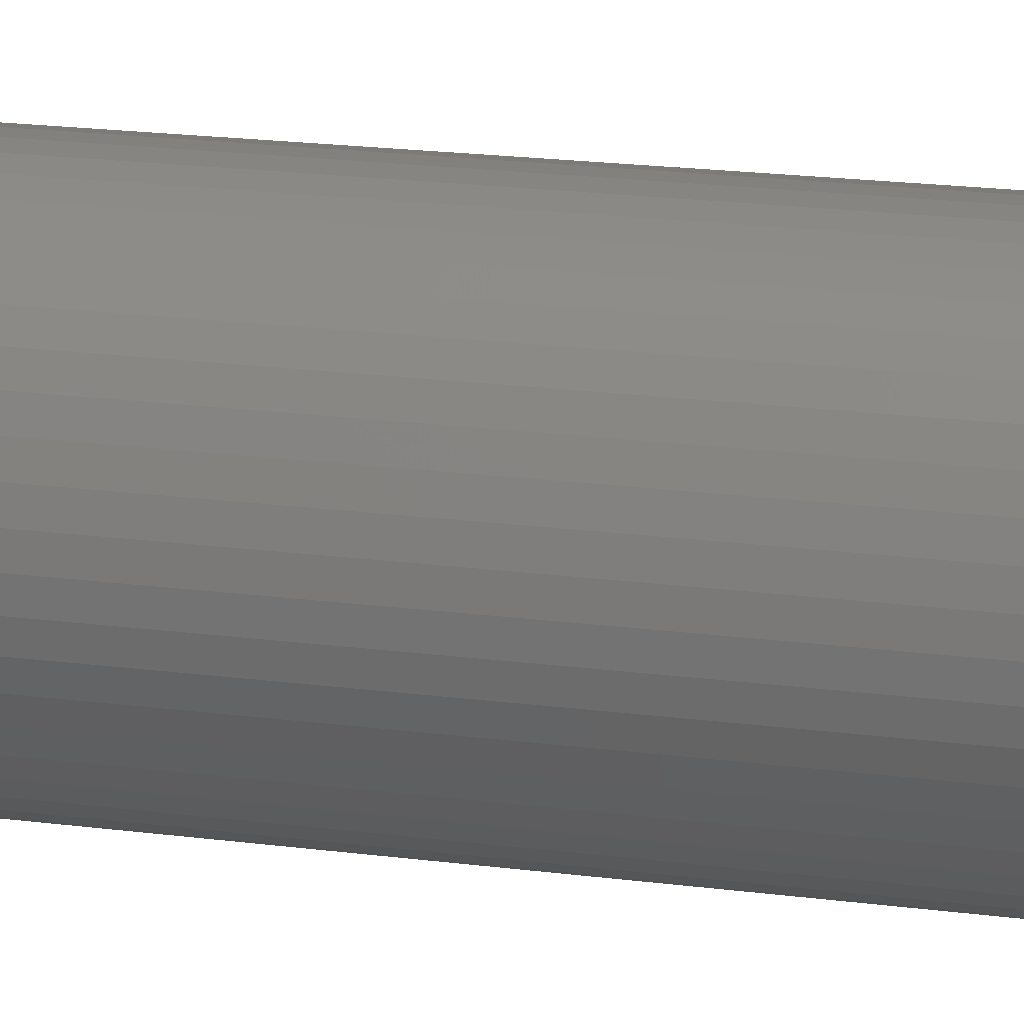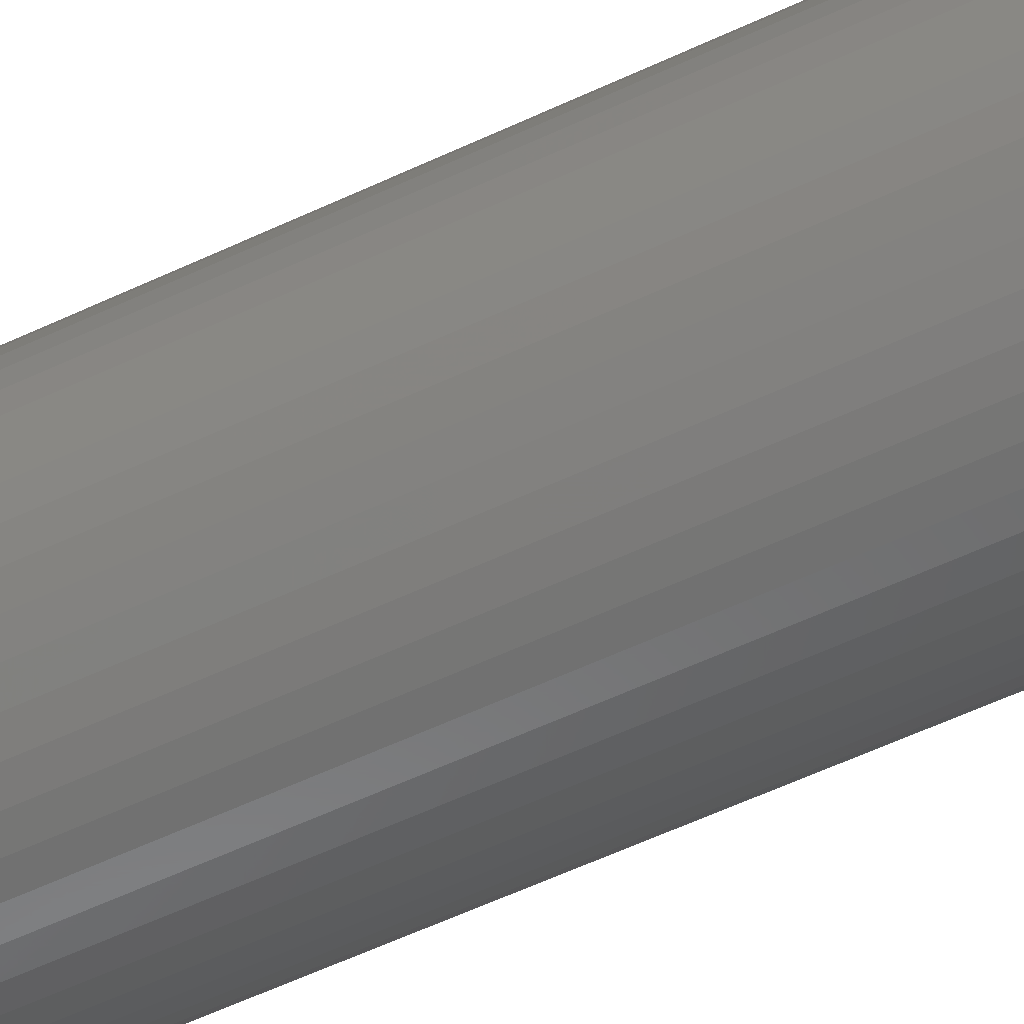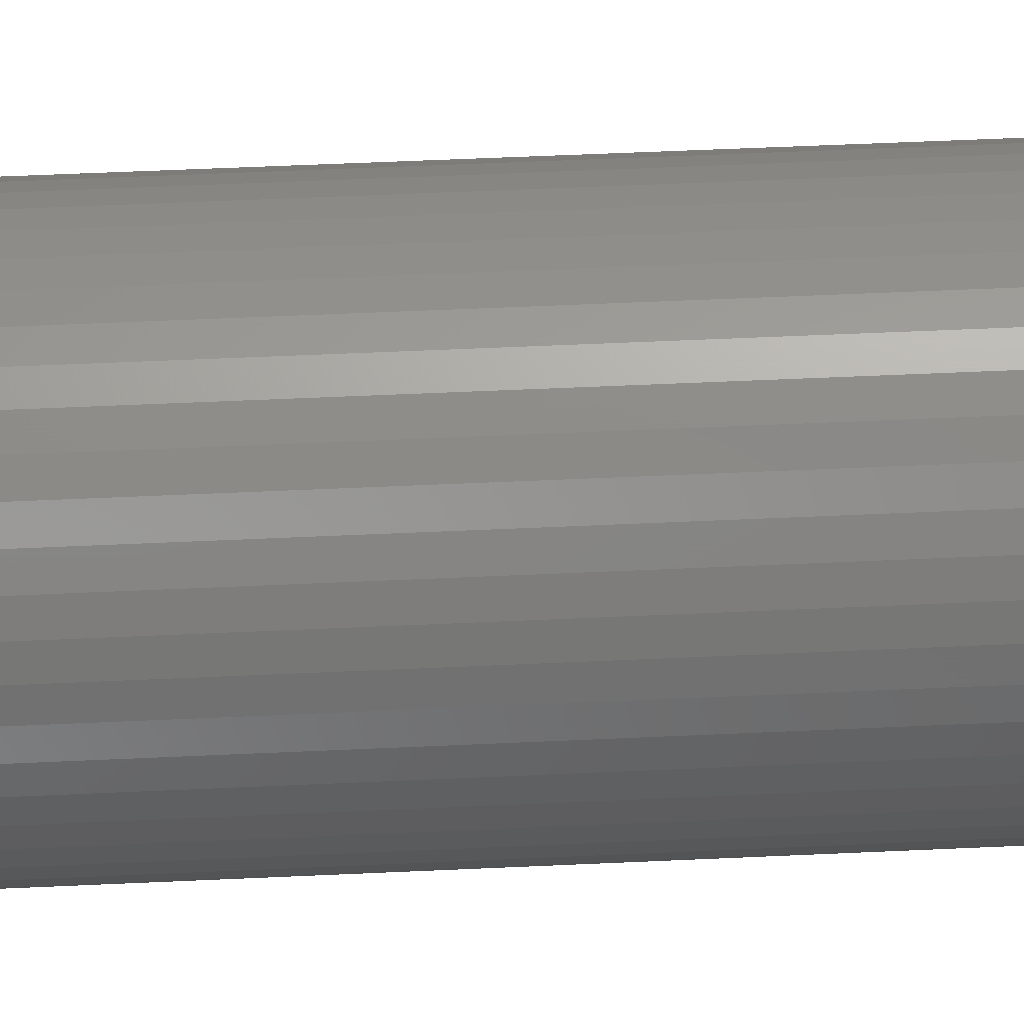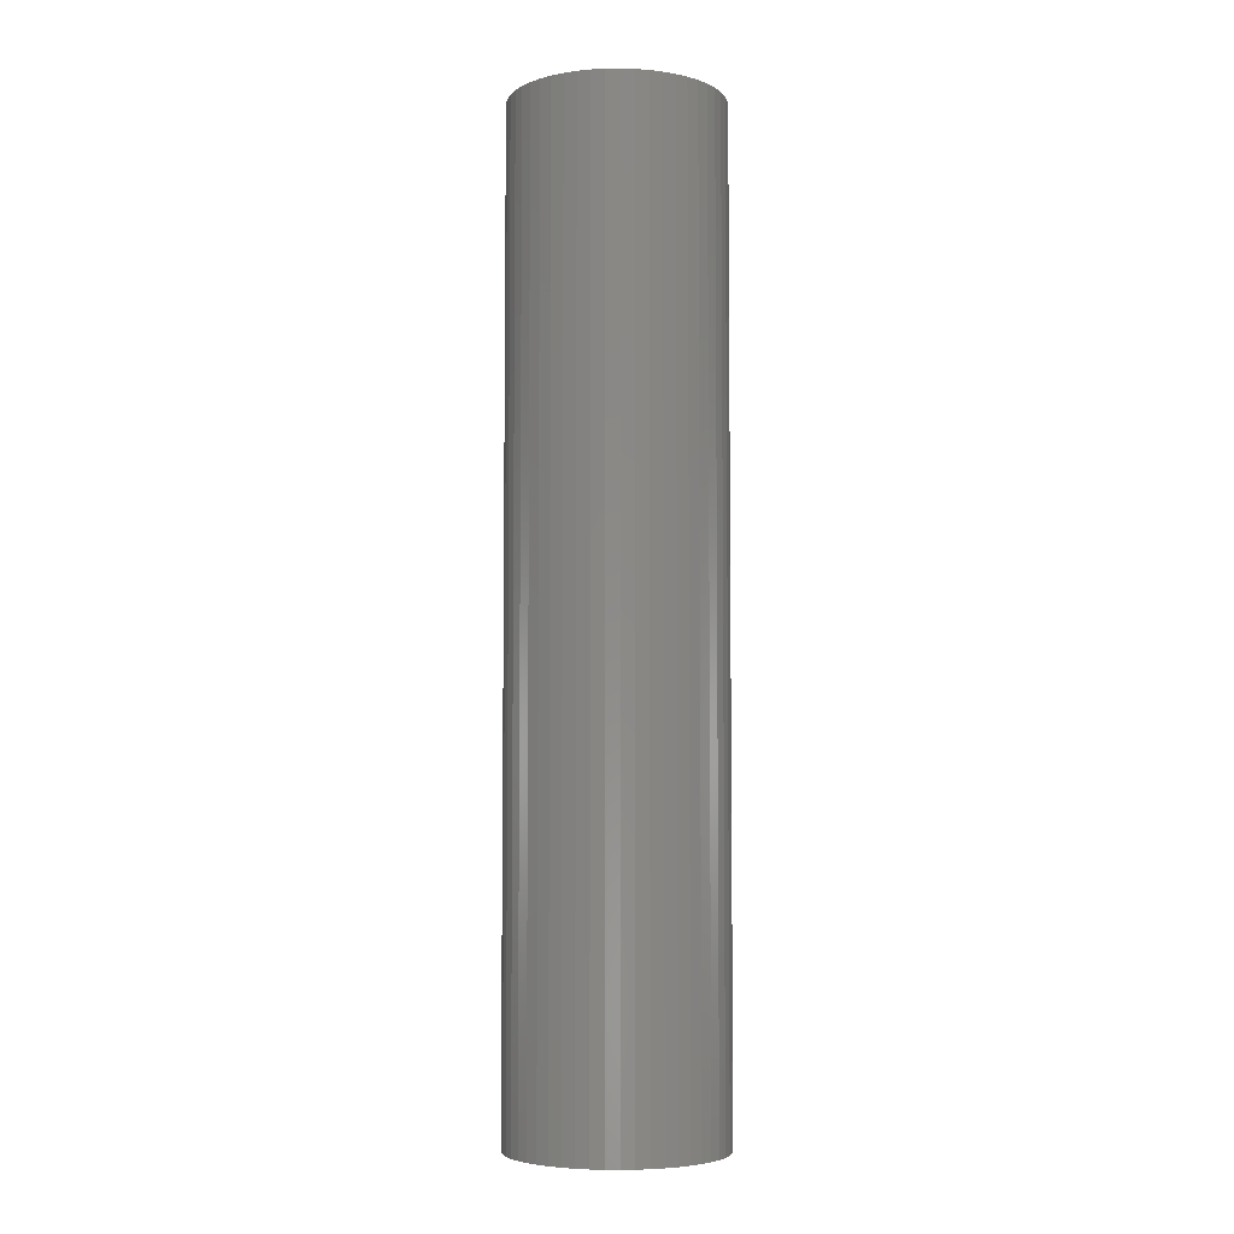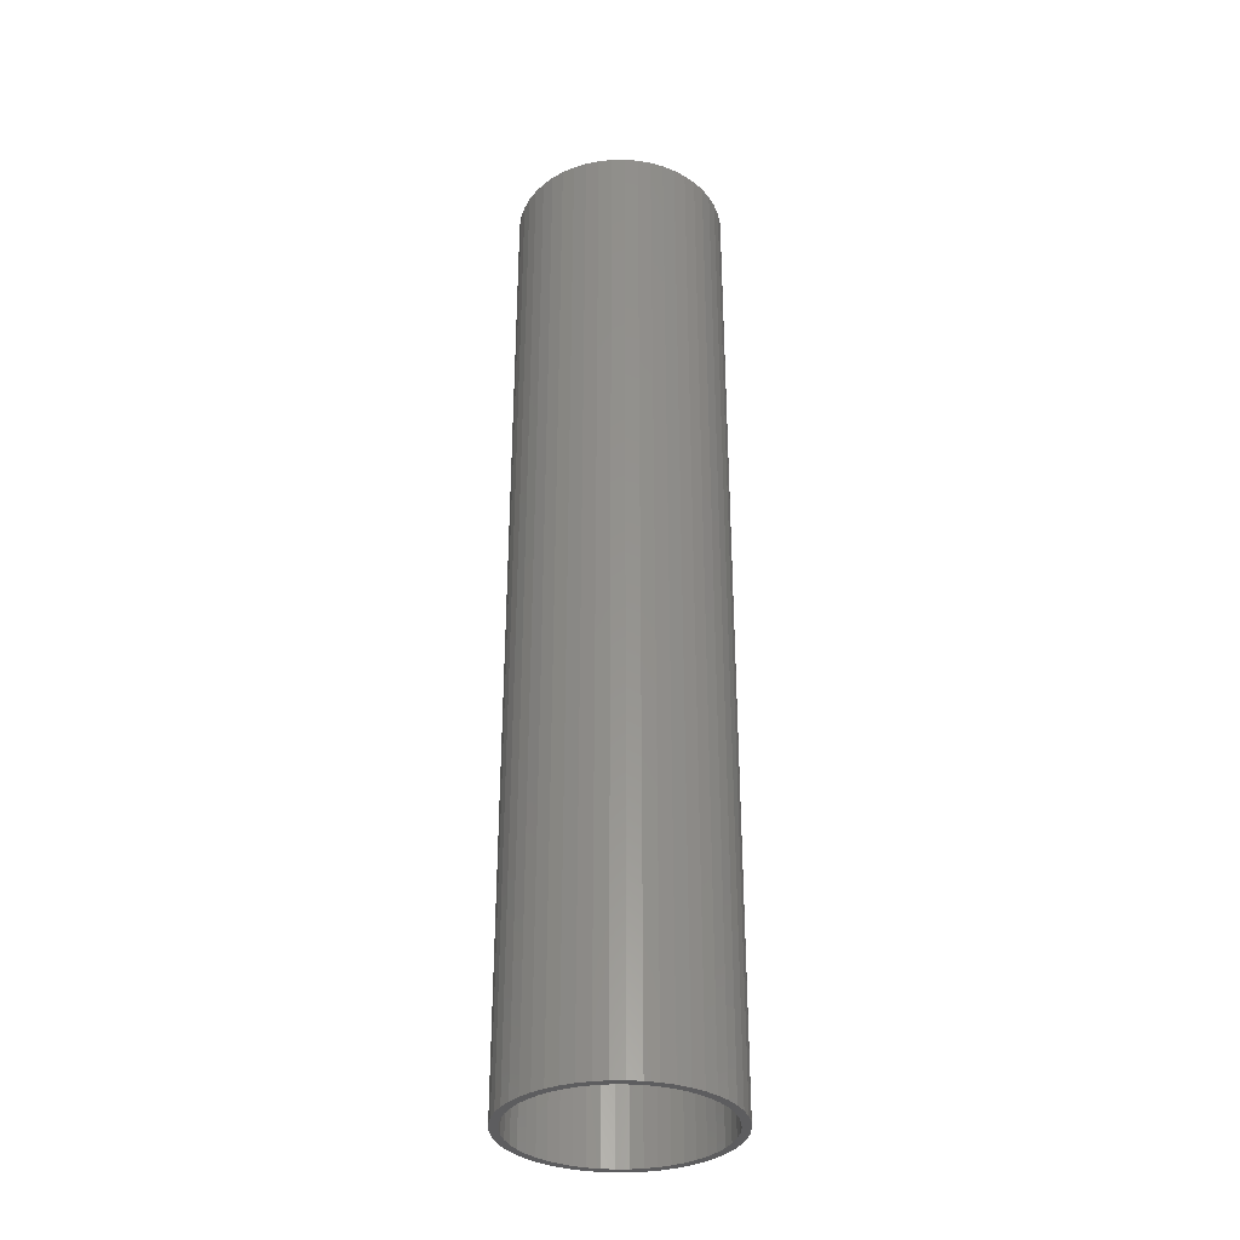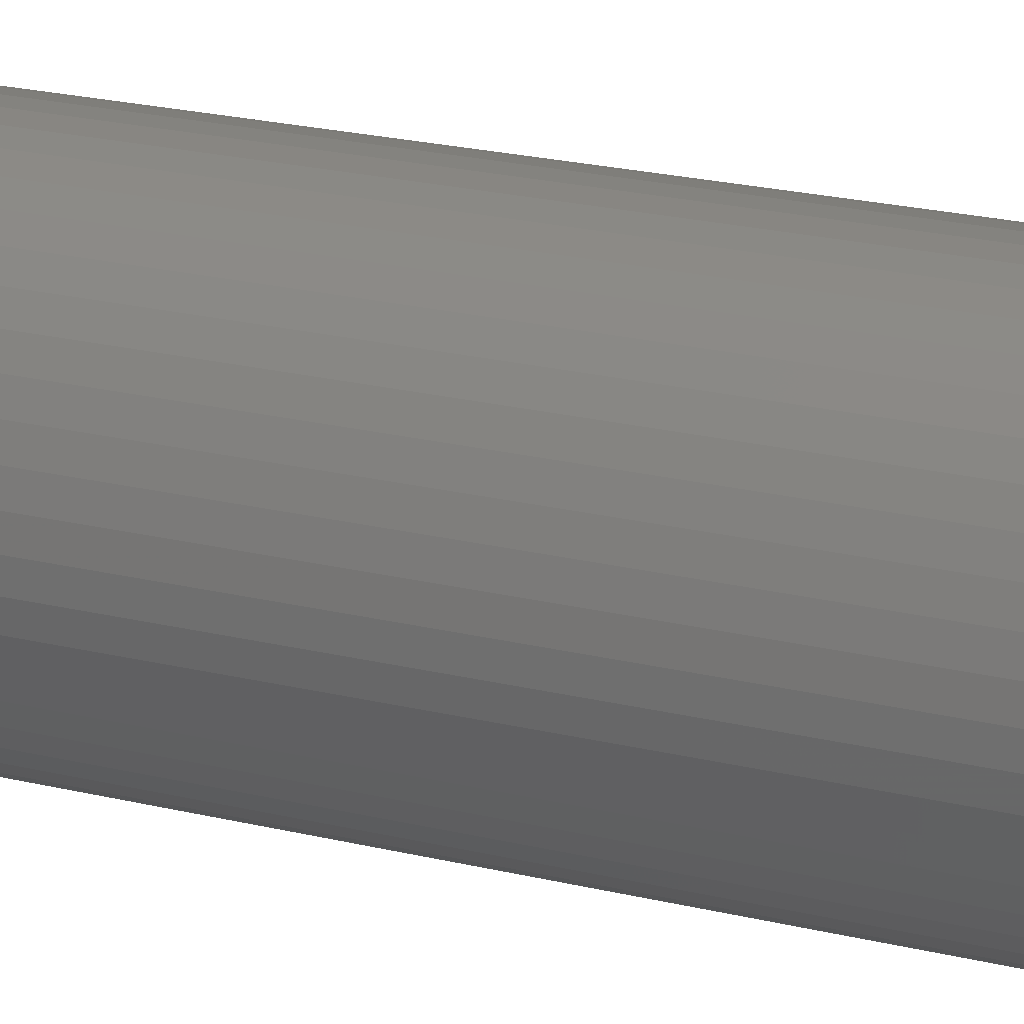
<metadata>
{"format":"stl","ext":"stl","renderer":"f3d","projection":"perspective","resolution":1024,"background":"white","views":[{"elev":15.6,"azim":-73.0,"up":"+Y"},{"elev":-56.4,"azim":-63.6,"up":"+Y"},{"elev":45.7,"azim":86.8,"up":"+Y"},{"elev":-5.2,"azim":88.5,"up":"+Z"},{"elev":-33.3,"azim":94.6,"up":"+Z"},{"elev":17.8,"azim":117.7,"up":"+Y"}]}
</metadata>
<code>
# stl→obj: 200 verts, 400 faces
v 6.5 0 30
v 6.449 0.8147 -30
v 6.449 0.8147 30
v 6.5 0 -30
v -6.5 0 -30
v -6.449 0.8147 30
v -6.449 0.8147 -30
v -6.5 0 30
v 0.4081 6.487 -30
v -0.4081 6.487 30
v 0.4081 6.487 30
v -0.4081 6.487 -30
v -0.4081 -6.487 -30
v 0.4081 -6.487 30
v -0.4081 -6.487 30
v 0.4081 -6.487 -30
v 4.738 4.45 -30
v 4.143 5.008 30
v 4.738 4.45 30
v 4.143 5.008 -30
v -4.143 5.008 -30
v -4.738 4.45 30
v -4.143 5.008 30
v -4.738 4.45 -30
v -2.009 6.182 -30
v -2.768 5.881 30
v -2.009 6.182 30
v -2.768 5.881 -30
v 5.696 -3.131 30
v 6.044 -2.393 -30
v 6.044 -2.393 30
v 5.696 -3.131 -30
v 6.044 2.393 30
v 5.696 3.131 -30
v 5.696 3.131 30
v 6.044 2.393 -30
v 5.259 3.821 -30
v 5.259 3.821 30
v 2.768 5.881 -30
v 2.009 6.182 30
v 2.768 5.881 30
v 2.009 6.182 -30
v 1.218 6.385 30
v 1.218 6.385 -30
v 3.483 5.488 -30
v 3.483 5.488 30
v -6.044 2.393 -30
v -5.696 3.131 30
v -5.696 3.131 -30
v -6.044 2.393 30
v -5.259 3.821 -30
v -5.259 3.821 30
v -6.296 1.616 -30
v -6.296 1.616 30
v -1.218 6.385 30
v -1.218 6.385 -30
v 1.218 -6.385 30
v 1.218 -6.385 -30
v 2.009 -6.182 -30
v 2.768 -5.881 30
v 2.009 -6.182 30
v 2.768 -5.881 -30
v 6.296 1.616 30
v 6.296 1.616 -30
v 6 0 30
v 5.953 0.752 30
v 6.449 -0.8147 30
v 5.811 1.492 30
v 5.953 -0.752 30
v 6.296 -1.616 30
v 5.579 2.209 30
v 5.258 2.891 30
v 4.854 3.527 30
v 4.374 4.107 30
v 3.825 4.623 30
v 3.215 5.066 30
v 2.555 5.429 30
v 1.854 5.706 30
v 1.124 5.894 30
v 0.3767 5.988 30
v -0.3767 5.988 30
v -1.124 5.894 30
v -1.854 5.706 30
v -2.555 5.429 30
v -3.215 5.066 30
v -3.483 5.488 30
v -3.825 4.623 30
v -4.374 4.107 30
v -4.854 3.527 30
v -5.258 2.891 30
v -5.579 2.209 30
v -5.811 1.492 30
v -5.953 0.752 30
v 5.811 -1.492 30
v 5.579 -2.209 30
v 5.258 -2.891 30
v 5.259 -3.821 30
v 4.854 -3.527 30
v 4.738 -4.45 30
v 4.374 -4.107 30
v 4.143 -5.008 30
v 3.825 -4.623 30
v 3.483 -5.488 30
v 3.215 -5.066 30
v 2.555 -5.429 30
v 1.854 -5.706 30
v 1.124 -5.894 30
v 0.3767 -5.988 30
v -0.3767 -5.988 30
v -1.124 -5.894 30
v -1.218 -6.385 30
v -1.854 -5.706 30
v -2.009 -6.182 30
v -2.555 -5.429 30
v -2.768 -5.881 30
v -3.215 -5.066 30
v -3.483 -5.488 30
v -3.825 -4.623 30
v -4.143 -5.008 30
v -4.374 -4.107 30
v -4.738 -4.45 30
v -4.854 -3.527 30
v -5.259 -3.821 30
v -5.258 -2.891 30
v -5.696 -3.131 30
v -5.579 -2.209 30
v -6.044 -2.393 30
v -5.811 -1.492 30
v -6.296 -1.616 30
v -5.953 -0.752 30
v -6.449 -0.8147 30
v -6 0 30
v -3.483 5.488 -30
v 6.449 -0.8147 -30
v 4.143 -5.008 -30
v 4.738 -4.45 -30
v 5.259 -3.821 -30
v -5.696 -3.131 -30
v -6.044 -2.393 -30
v 6 0 -30
v 5.953 -0.752 -30
v 6.296 -1.616 -30
v 5.811 -1.492 -30
v 5.953 0.752 -30
v 5.579 -2.209 -30
v 5.258 -2.891 -30
v 4.854 -3.527 -30
v 4.374 -4.107 -30
v 3.825 -4.623 -30
v 3.483 -5.488 -30
v 3.215 -5.066 -30
v 2.555 -5.429 -30
v 1.854 -5.706 -30
v 1.124 -5.894 -30
v 0.3767 -5.988 -30
v -0.3767 -5.988 -30
v -1.124 -5.894 -30
v -1.218 -6.385 -30
v -1.854 -5.706 -30
v -2.009 -6.182 -30
v -2.555 -5.429 -30
v -2.768 -5.881 -30
v -3.215 -5.066 -30
v -3.483 -5.488 -30
v -3.825 -4.623 -30
v -4.143 -5.008 -30
v -4.374 -4.107 -30
v -4.738 -4.45 -30
v -4.854 -3.527 -30
v -5.259 -3.821 -30
v -5.258 -2.891 -30
v -5.579 -2.209 -30
v -5.811 -1.492 -30
v -6.296 -1.616 -30
v -5.953 -0.752 -30
v 5.811 1.492 -30
v 5.579 2.209 -30
v 5.258 2.891 -30
v 4.854 3.527 -30
v 4.374 4.107 -30
v 3.825 4.623 -30
v 3.215 5.066 -30
v 2.555 5.429 -30
v 1.854 5.706 -30
v 1.124 5.894 -30
v 0.3767 5.988 -30
v -0.3767 5.988 -30
v -1.124 5.894 -30
v -1.854 5.706 -30
v -2.555 5.429 -30
v -3.215 5.066 -30
v -3.825 4.623 -30
v -4.374 4.107 -30
v -4.854 3.527 -30
v -5.258 2.891 -30
v -5.579 2.209 -30
v -5.811 1.492 -30
v -5.953 0.752 -30
v -6 0 -30
v -6.449 -0.8147 -30
f 1 2 3
f 2 1 4
f 5 6 7
f 6 5 8
f 9 10 11
f 10 9 12
f 13 14 15
f 14 13 16
f 17 18 19
f 18 17 20
f 21 22 23
f 22 21 24
f 25 26 27
f 26 25 28
f 29 30 31
f 30 29 32
f 33 34 35
f 34 33 36
f 35 37 38
f 37 35 34
f 39 40 41
f 40 39 42
f 42 43 40
f 43 42 44
f 45 41 46
f 41 45 39
f 47 48 49
f 48 47 50
f 51 22 24
f 22 51 52
f 53 50 47
f 50 53 54
f 12 55 10
f 55 12 56
f 16 57 14
f 57 16 58
f 59 60 61
f 60 59 62
f 63 36 33
f 36 63 64
f 3 64 63
f 64 3 2
f 38 17 19
f 17 38 37
f 44 11 43
f 11 44 9
f 20 46 18
f 46 20 45
f 49 52 51
f 52 49 48
f 7 54 53
f 54 7 6
f 65 1 3
f 66 3 63
f 1 65 67
f 68 63 33
f 69 67 65
f 67 69 70
f 3 66 65
f 63 68 66
f 71 33 35
f 33 71 68
f 72 35 38
f 35 72 71
f 38 73 72
f 19 73 38
f 19 74 73
f 18 74 19
f 18 75 74
f 46 75 18
f 46 76 75
f 41 76 46
f 41 77 76
f 40 77 41
f 40 78 77
f 43 78 40
f 43 79 78
f 11 79 43
f 11 80 79
f 11 81 80
f 10 81 11
f 10 82 81
f 55 82 10
f 55 83 82
f 27 83 55
f 27 84 83
f 26 84 27
f 26 85 84
f 86 85 26
f 86 87 85
f 23 87 86
f 23 88 87
f 22 88 23
f 22 89 88
f 52 89 22
f 89 52 90
f 48 90 52
f 90 48 91
f 50 91 48
f 91 50 92
f 92 54 93
f 54 92 50
f 94 70 69
f 70 94 31
f 95 31 94
f 31 95 29
f 96 29 95
f 29 96 97
f 98 97 96
f 98 99 97
f 100 99 98
f 100 101 99
f 102 101 100
f 102 103 101
f 104 103 102
f 104 60 103
f 105 60 104
f 105 61 60
f 106 61 105
f 106 57 61
f 107 57 106
f 107 14 57
f 108 14 107
f 109 14 108
f 109 15 14
f 110 15 109
f 110 111 15
f 112 111 110
f 112 113 111
f 114 113 112
f 114 115 113
f 116 115 114
f 116 117 115
f 118 117 116
f 118 119 117
f 120 119 118
f 120 121 119
f 122 121 120
f 123 122 124
f 122 123 121
f 125 124 126
f 124 125 123
f 127 126 128
f 129 128 130
f 126 127 125
f 131 130 132
f 6 93 54
f 93 6 132
f 128 129 127
f 8 132 6
f 130 131 129
f 132 8 131
f 28 86 26
f 86 28 133
f 133 23 86
f 23 133 21
f 56 27 55
f 27 56 25
f 67 4 1
f 4 67 134
f 135 99 101
f 99 135 136
f 97 32 29
f 32 97 137
f 138 127 139
f 127 138 125
f 140 4 134
f 141 134 142
f 4 140 2
f 143 142 30
f 144 2 140
f 2 144 64
f 134 141 140
f 142 143 141
f 145 30 32
f 30 145 143
f 146 32 137
f 32 146 145
f 137 147 146
f 136 147 137
f 136 148 147
f 135 148 136
f 135 149 148
f 150 149 135
f 150 151 149
f 62 151 150
f 62 152 151
f 59 152 62
f 59 153 152
f 58 153 59
f 58 154 153
f 16 154 58
f 16 155 154
f 16 156 155
f 13 156 16
f 13 157 156
f 158 157 13
f 158 159 157
f 160 159 158
f 160 161 159
f 162 161 160
f 162 163 161
f 164 163 162
f 164 165 163
f 166 165 164
f 166 167 165
f 168 167 166
f 168 169 167
f 170 169 168
f 169 170 171
f 138 171 170
f 171 138 172
f 139 172 138
f 172 139 173
f 173 174 175
f 174 173 139
f 176 64 144
f 64 176 36
f 177 36 176
f 36 177 34
f 178 34 177
f 34 178 37
f 179 37 178
f 179 17 37
f 180 17 179
f 180 20 17
f 181 20 180
f 181 45 20
f 182 45 181
f 182 39 45
f 183 39 182
f 183 42 39
f 184 42 183
f 184 44 42
f 185 44 184
f 185 9 44
f 186 9 185
f 187 9 186
f 187 12 9
f 188 12 187
f 188 56 12
f 189 56 188
f 189 25 56
f 190 25 189
f 190 28 25
f 191 28 190
f 191 133 28
f 192 133 191
f 192 21 133
f 193 21 192
f 193 24 21
f 194 24 193
f 51 194 195
f 194 51 24
f 49 195 196
f 195 49 51
f 47 196 197
f 53 197 198
f 196 47 49
f 7 198 199
f 200 175 174
f 175 200 199
f 197 53 47
f 5 199 200
f 198 7 53
f 199 5 7
f 31 142 70
f 142 31 30
f 99 137 97
f 137 99 136
f 139 129 174
f 129 139 127
f 58 61 57
f 61 58 59
f 70 134 67
f 134 70 142
f 150 101 103
f 101 150 135
f 62 103 60
f 103 62 150
f 158 15 111
f 15 158 13
f 162 113 115
f 113 162 160
f 160 111 113
f 111 160 158
f 168 123 170
f 123 168 121
f 168 119 121
f 119 168 166
f 174 131 200
f 131 174 129
f 200 8 5
f 8 200 131
f 170 125 138
f 125 170 123
f 164 115 117
f 115 164 162
f 166 117 119
f 117 166 164
f 140 66 144
f 66 140 65
f 132 198 93
f 198 132 199
f 187 80 81
f 80 187 186
f 181 74 75
f 74 181 180
f 193 87 88
f 87 193 192
f 190 83 84
f 83 190 189
f 177 72 178
f 72 177 71
f 144 68 176
f 68 144 66
f 184 77 78
f 77 184 183
f 185 78 79
f 78 185 184
f 182 75 76
f 75 182 181
f 91 195 90
f 195 91 196
f 90 194 89
f 194 90 195
f 92 196 91
f 196 92 197
f 192 85 87
f 85 192 191
f 188 81 82
f 81 188 187
f 141 65 140
f 65 141 69
f 157 112 110
f 112 157 159
f 154 108 107
f 108 154 155
f 176 71 177
f 71 176 68
f 179 74 180
f 74 179 73
f 178 73 179
f 73 178 72
f 186 79 80
f 79 186 185
f 183 76 77
f 76 183 182
f 93 197 92
f 197 93 198
f 191 84 85
f 84 191 190
f 189 82 83
f 82 189 188
f 143 69 141
f 69 143 94
f 156 110 109
f 110 156 157
f 122 171 124
f 171 122 169
f 124 172 126
f 172 124 171
f 126 173 128
f 173 126 172
f 152 106 105
f 106 152 153
f 153 107 106
f 107 153 154
f 89 193 88
f 193 89 194
f 151 105 104
f 105 151 152
f 148 102 100
f 102 148 149
f 146 95 145
f 95 146 96
f 148 98 147
f 98 148 100
f 159 114 112
f 114 159 161
f 130 199 132
f 199 130 175
f 149 104 102
f 104 149 151
f 145 94 143
f 94 145 95
f 147 96 146
f 96 147 98
f 155 109 108
f 109 155 156
f 165 120 118
f 120 165 167
f 120 169 122
f 169 120 167
f 128 175 130
f 175 128 173
f 161 116 114
f 116 161 163
f 163 118 116
f 118 163 165

</code>
